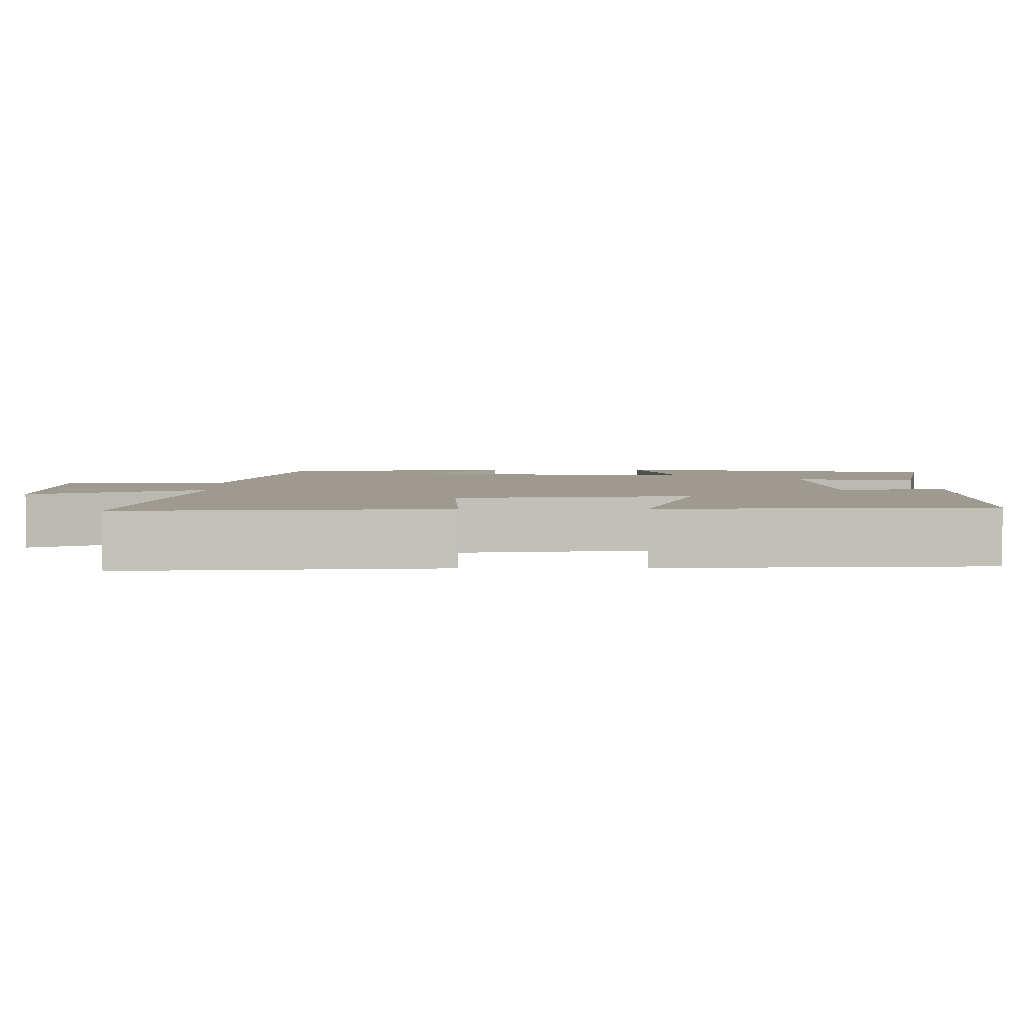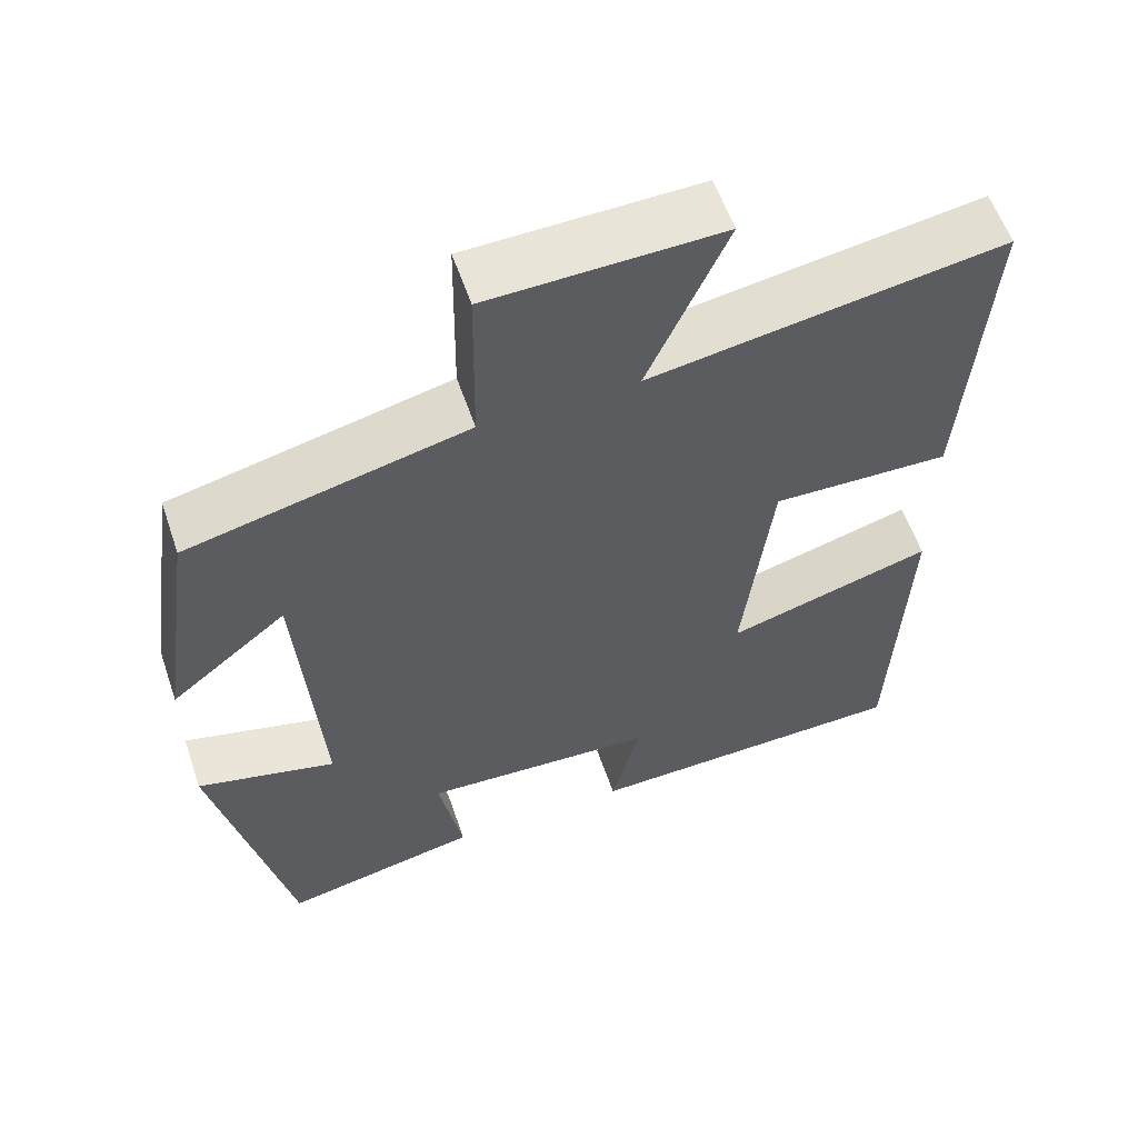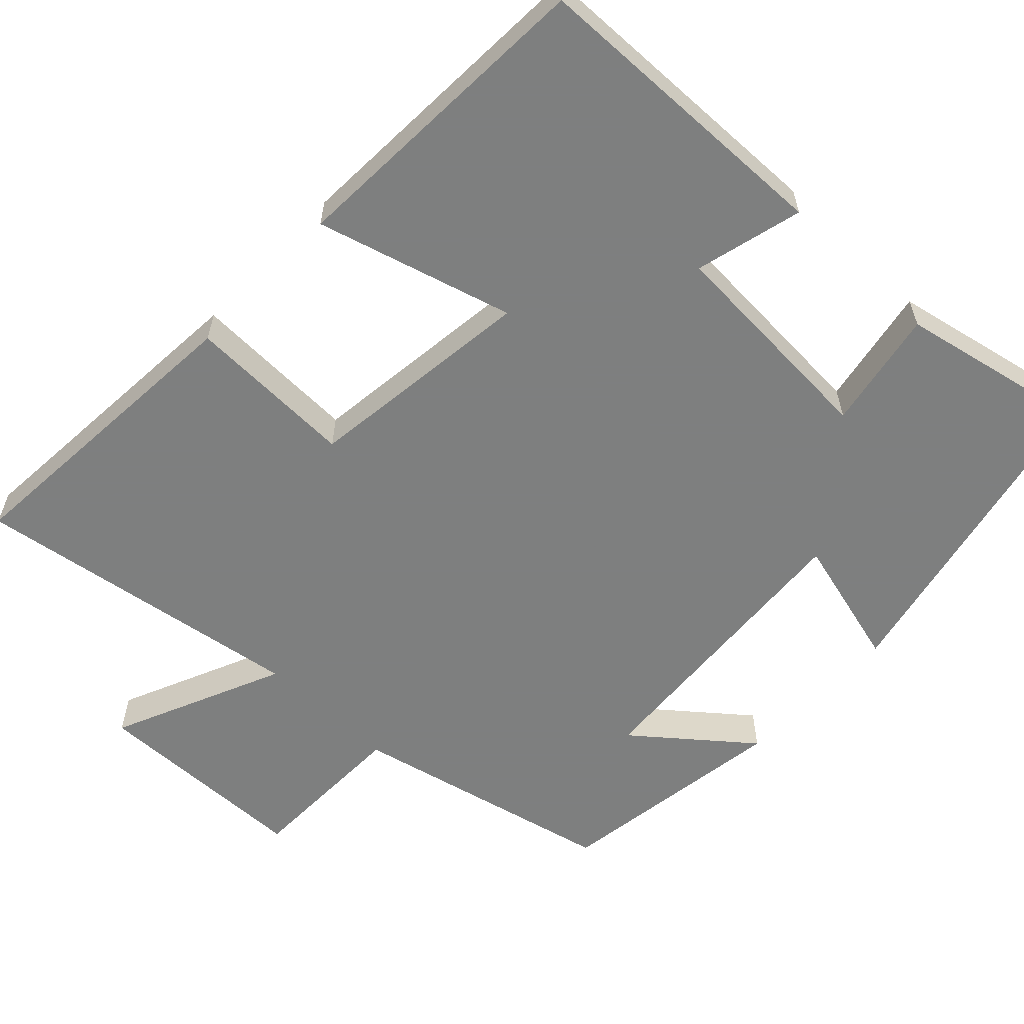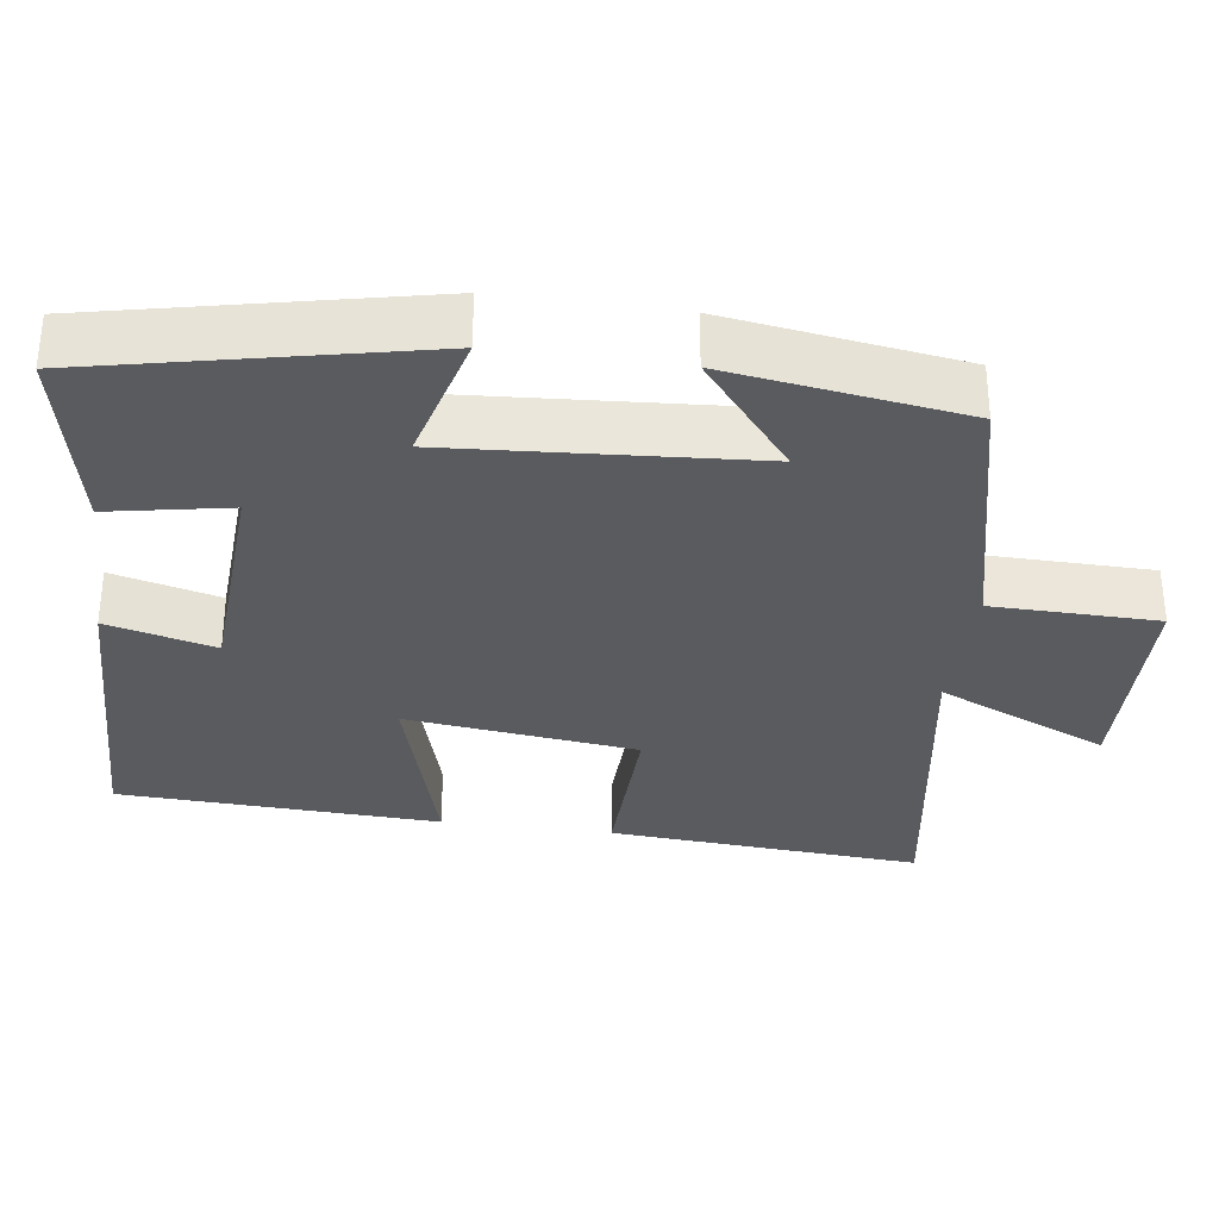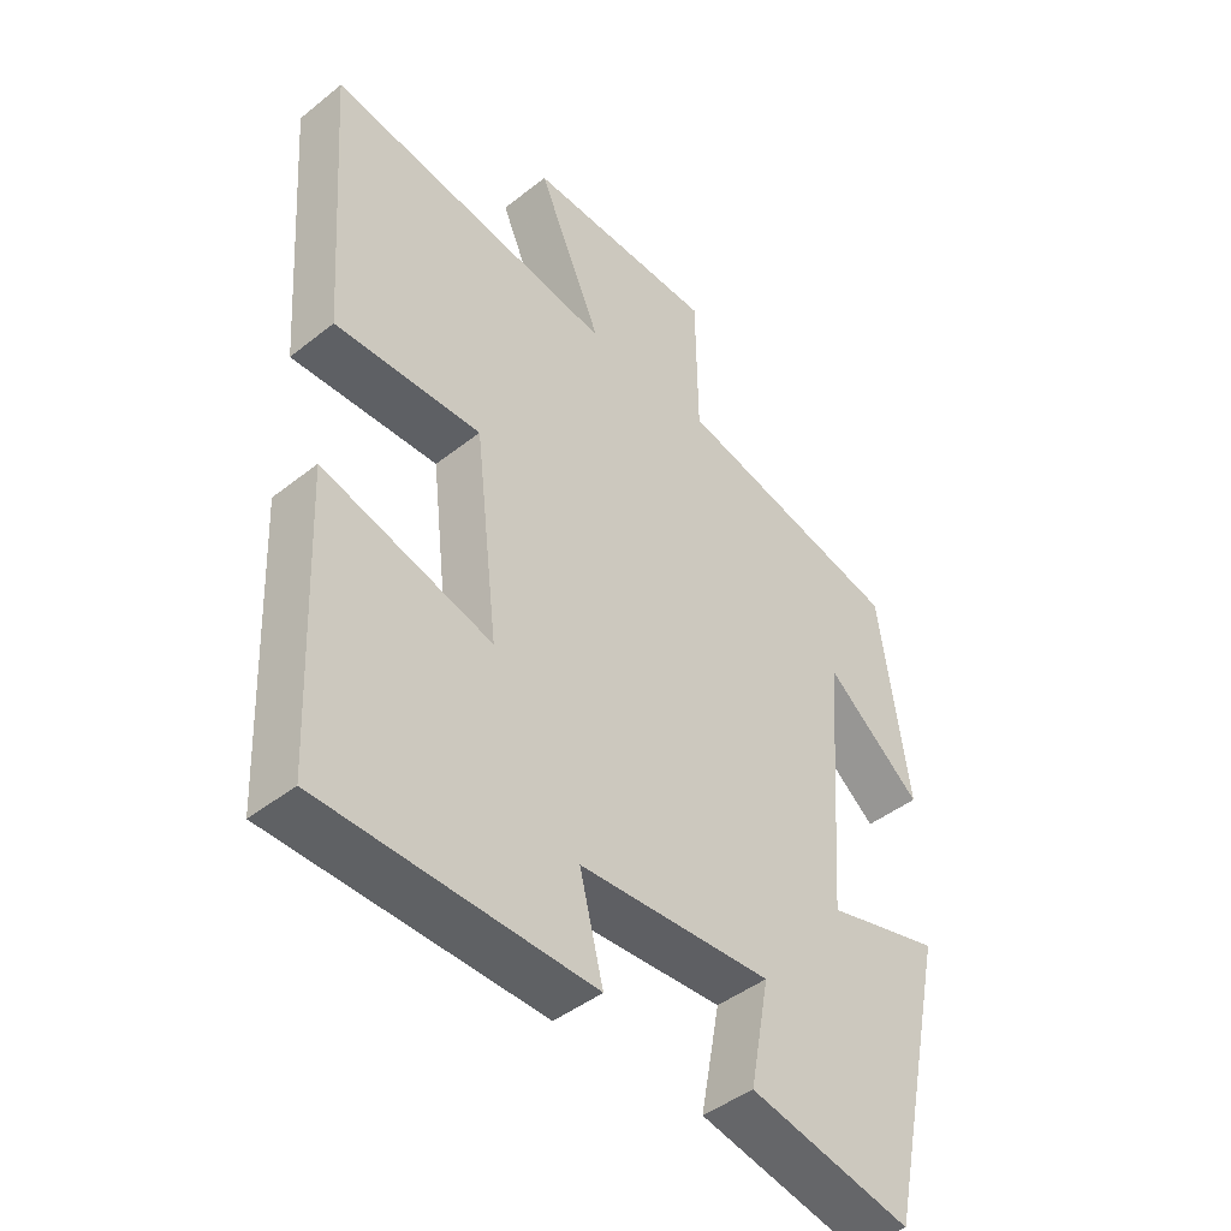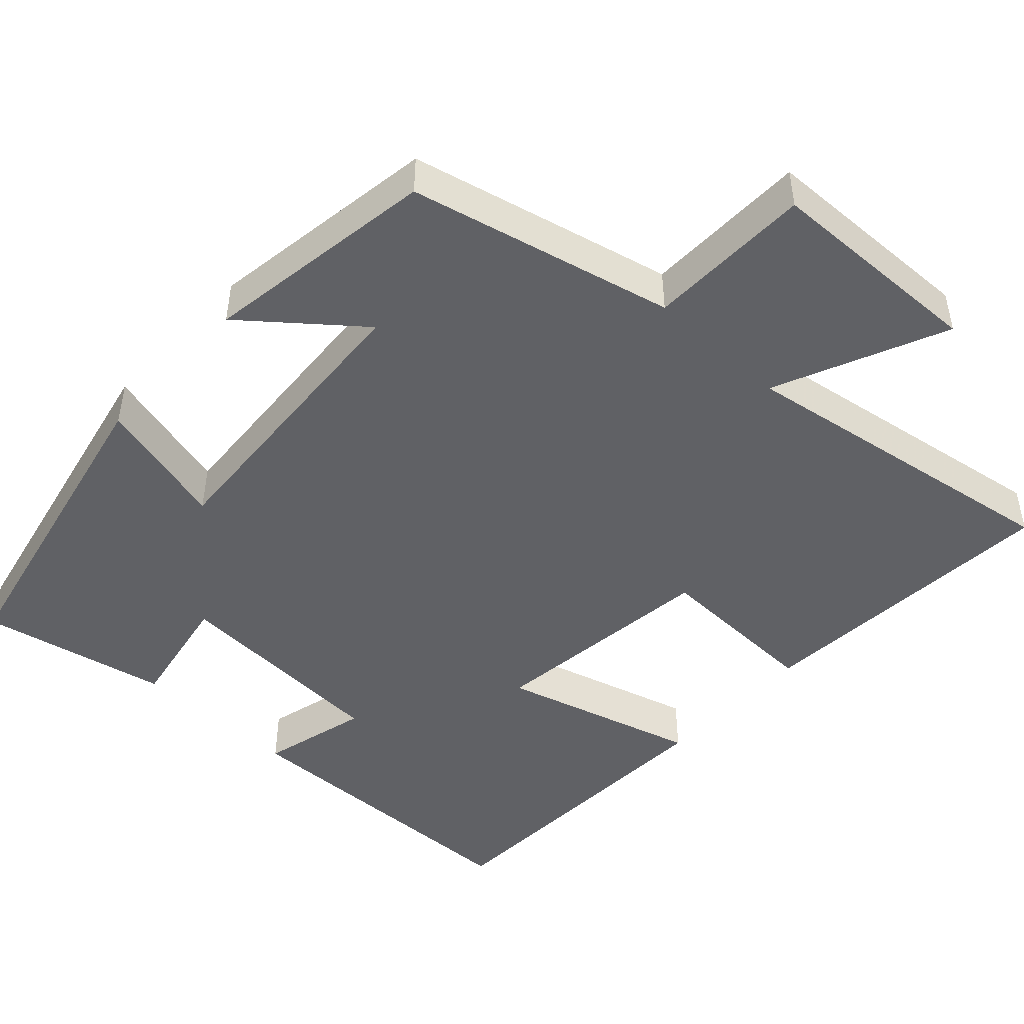
<metadata>
{"format":"obj","ext":"obj","renderer":"f3d","projection":"perspective","resolution":1024,"background":"white","views":[{"elev":3.7,"azim":89.2,"up":"+Y"},{"elev":58.2,"azim":-18.8,"up":"+Z"},{"elev":-59.6,"azim":136.3,"up":"+Y"},{"elev":-32.5,"azim":-97.9,"up":"+Y"},{"elev":-44.3,"azim":132.8,"up":"+Z"},{"elev":-47.1,"azim":-42.9,"up":"+Y"}]}
</metadata>
<code>
v 0.529 0.07 0.57
v 0.5 0.07 0.157
v 0.277 0.07 0.163
v 0.241 0.07 -0.141
v 0.5 0.07 -0.067
v 0.482 0.07 -0.489
v 0.07 0.07 -0.5
v 0.106 0.07 -0.358
v -0.188 0.07 -0.342
v -0.158 0.07 -0.5
v -0.406 0.07 -0.552
v -0.5 0.07 -0.122
v -0.325 0.07 -0.168
v -0.353 0.07 0.228
v -0.5 0.07 0.108
v -0.455 0.07 0.418
v -0.106 0.07 0.5
v -0.103 0.07 0.718
v 0.187 0.07 0.726
v 0.088 0.07 0.5
v 0.529 0 0.57
v 0.5 0 0.157
v 0.277 0 0.163
v 0.241 0 -0.141
v 0.5 0 -0.067
v 0.482 0 -0.489
v 0.07 0 -0.5
v 0.106 0 -0.358
v -0.188 0 -0.342
v -0.158 0 -0.5
v -0.406 0 -0.552
v -0.5 0 -0.122
v -0.325 0 -0.168
v -0.353 0 0.228
v -0.5 0 0.108
v -0.455 0 0.418
v -0.106 0 0.5
v -0.103 0 0.718
v 0.187 0 0.726
v 0.088 0 0.5
f 17 18 19 20
f 16 17 20
f 14 15 16
f 14 16 20
f 13 14 20 1
f 11 12 13
f 10 11 13
f 9 10 13
f 8 9 13
f 6 7 8
f 5 6 8
f 4 5 8
f 3 4 8 13
f 1 2 3
f 1 3 13
f 40 39 38 37
f 40 37 36
f 36 35 34
f 40 36 34
f 21 40 34 33
f 33 32 31
f 33 31 30
f 33 30 29
f 33 29 28
f 28 27 26
f 28 26 25
f 28 25 24
f 33 28 24 23
f 23 22 21
f 33 23 21
f 1 21 22 2
f 2 22 23 3
f 3 23 24 4
f 4 24 25 5
f 5 25 26 6
f 6 26 27 7
f 7 27 28 8
f 8 28 29 9
f 9 29 30 10
f 10 30 31 11
f 11 31 32 12
f 12 32 33 13
f 13 33 34 14
f 14 34 35 15
f 15 35 36 16
f 16 36 37 17
f 17 37 38 18
f 18 38 39 19
f 19 39 40 20
f 20 40 21 1

</code>
